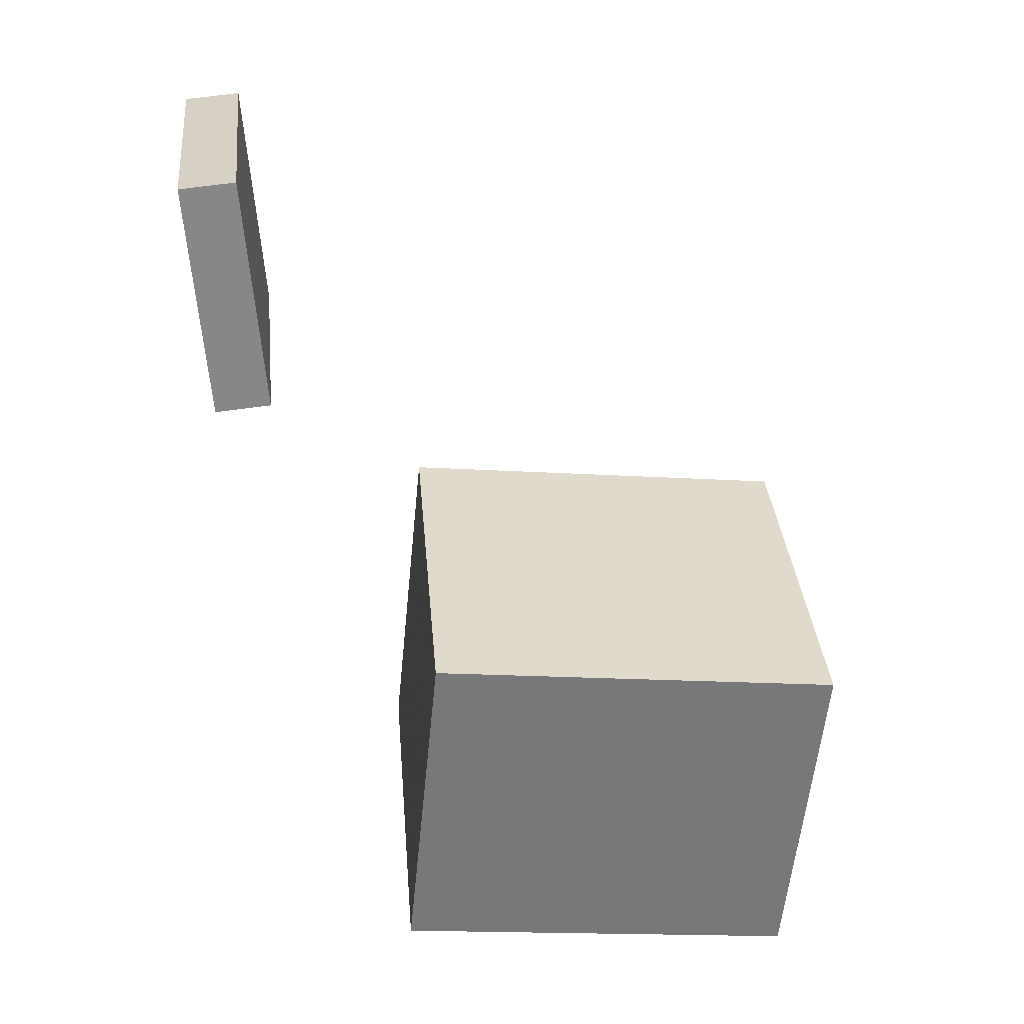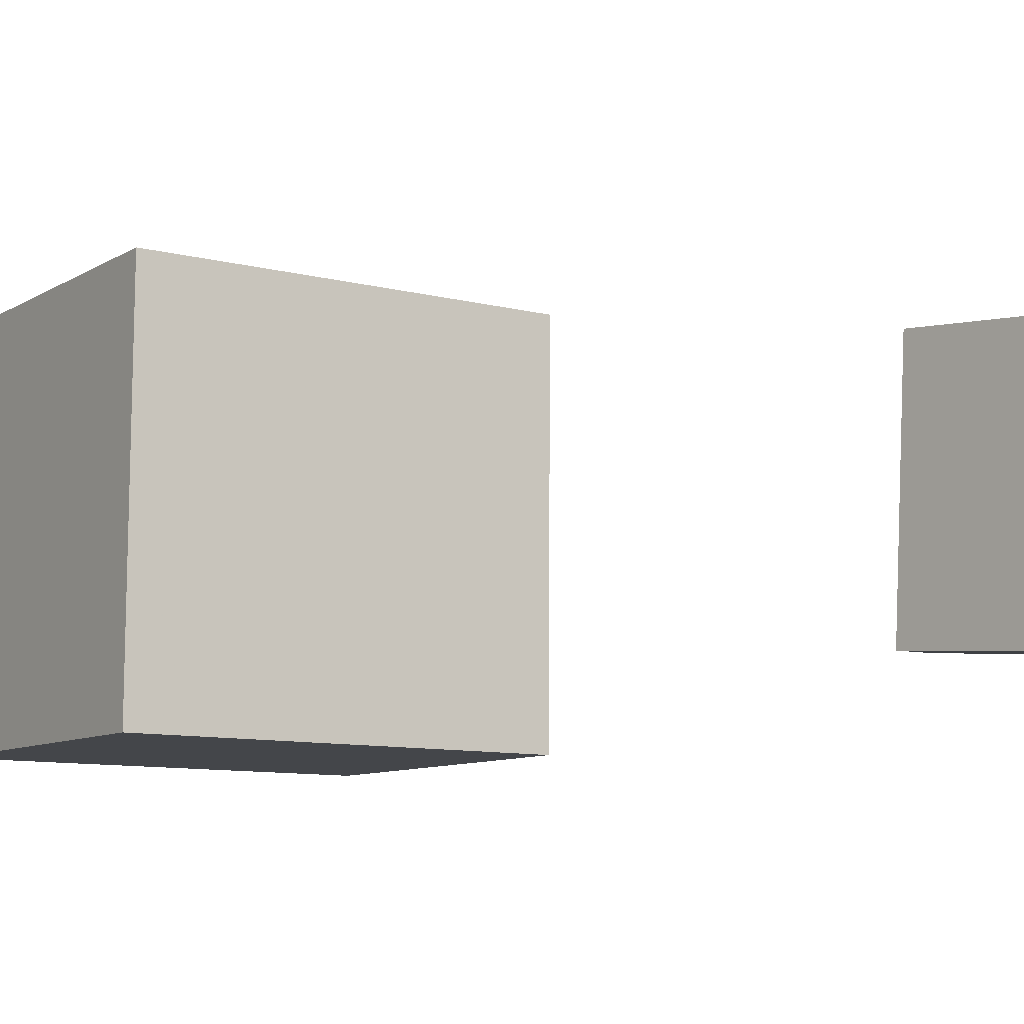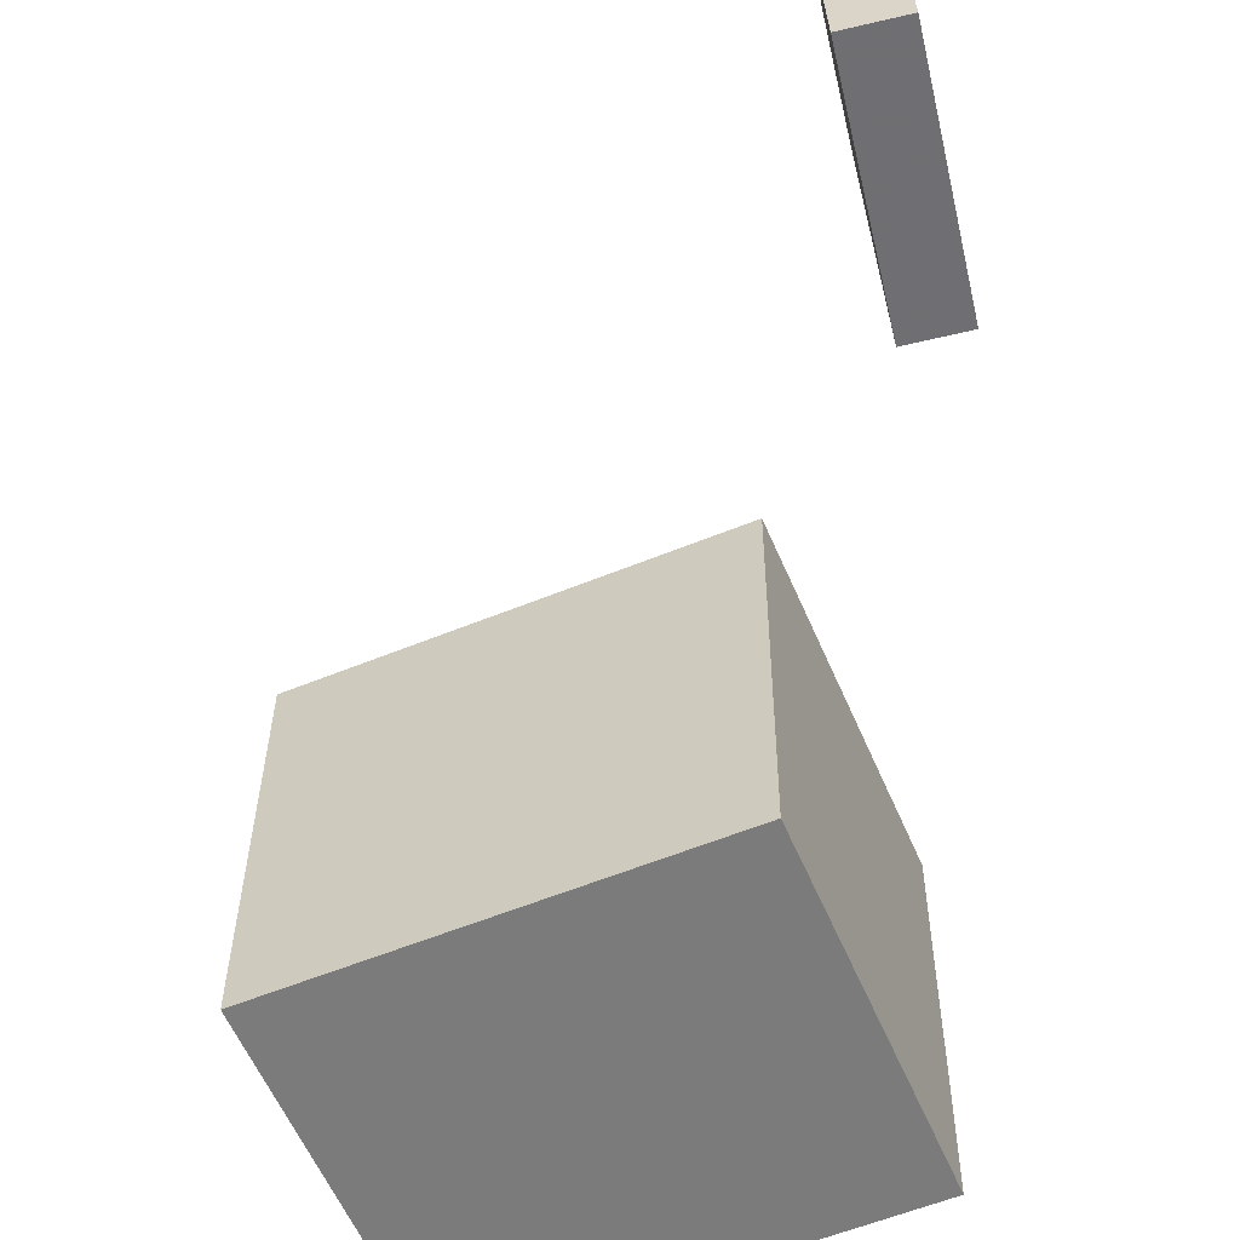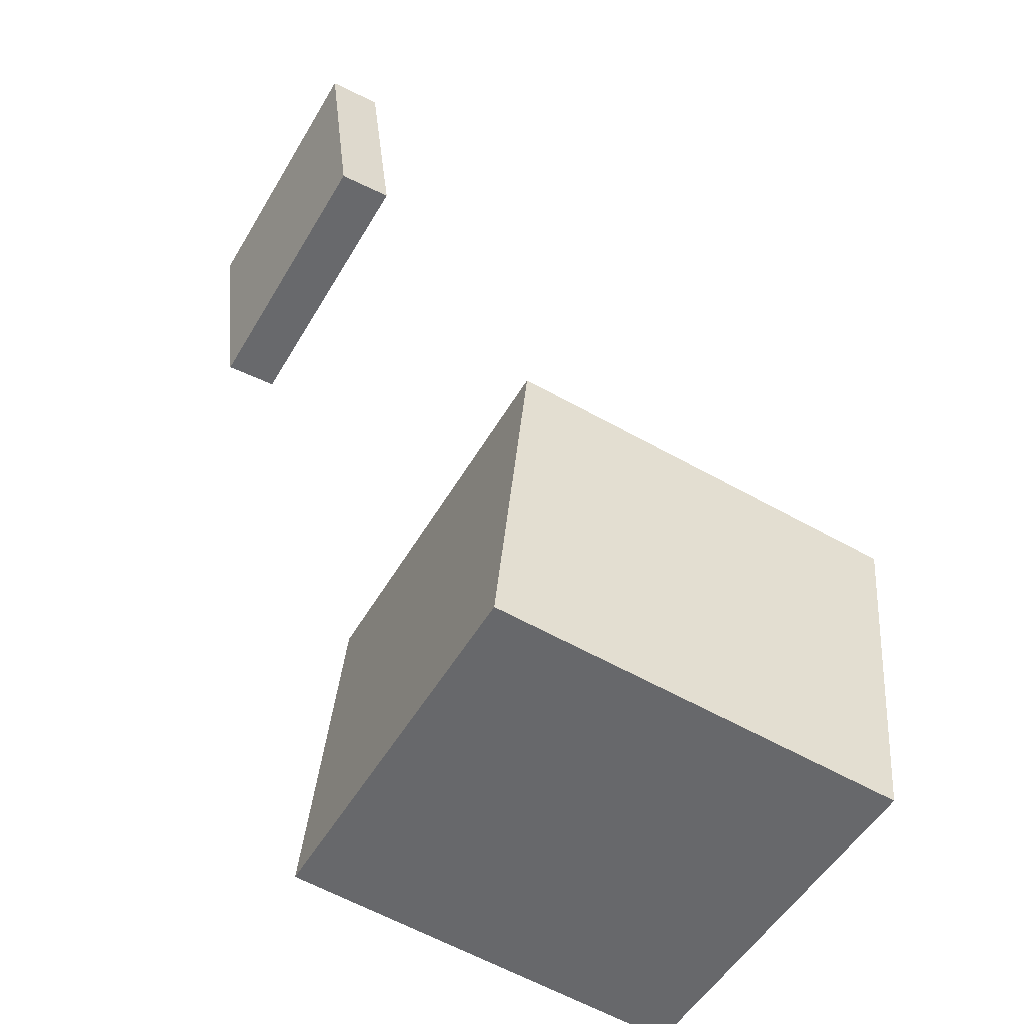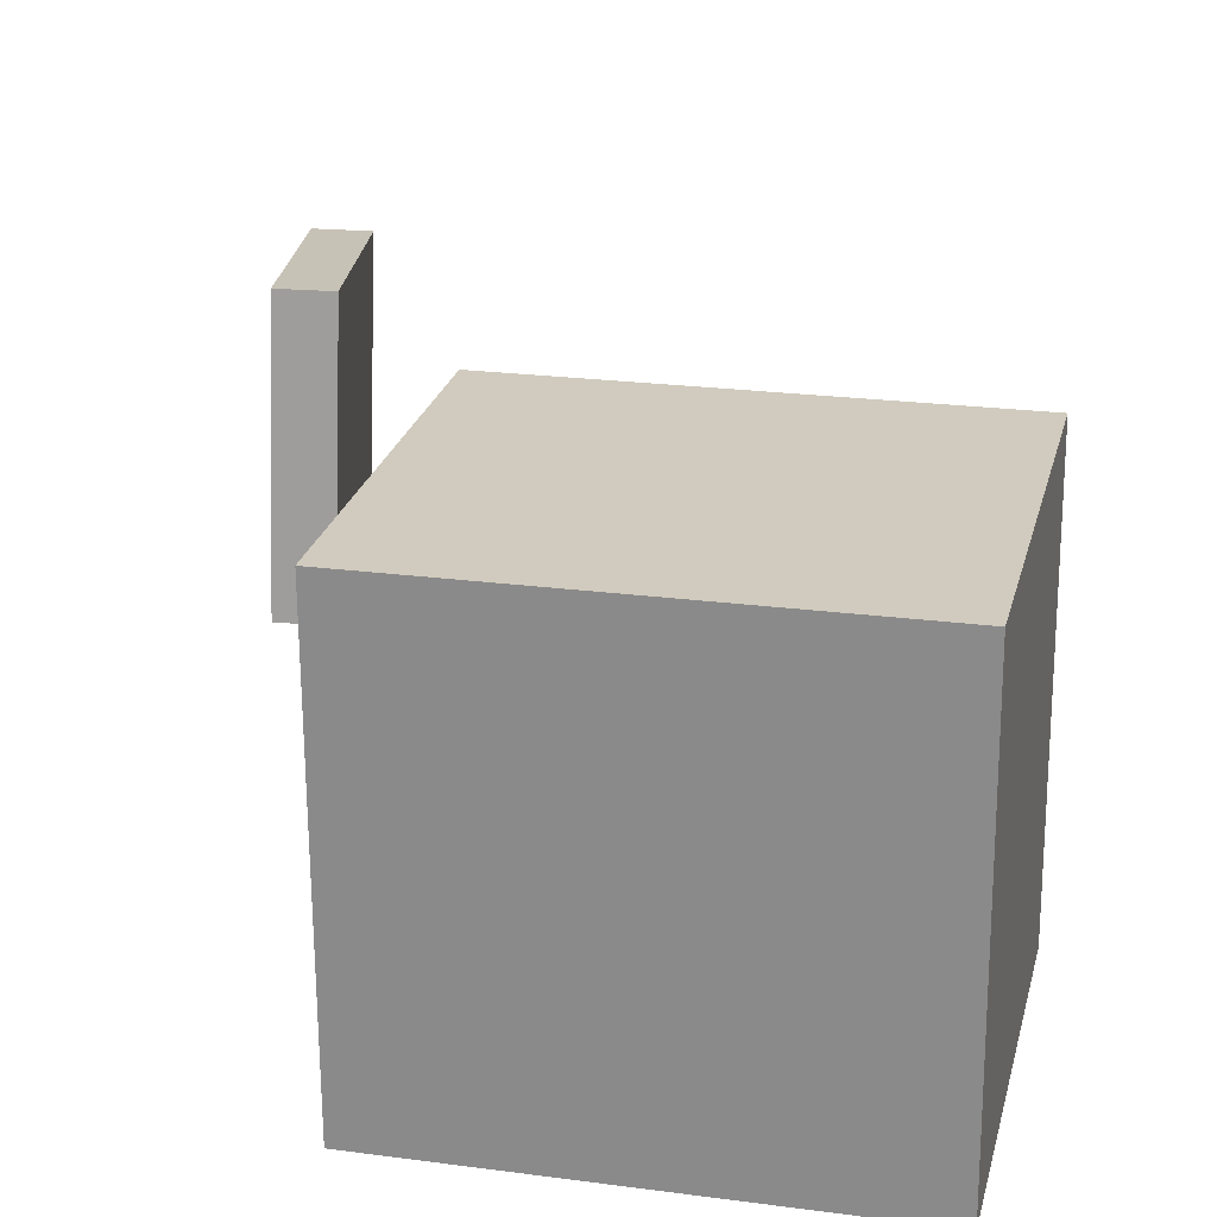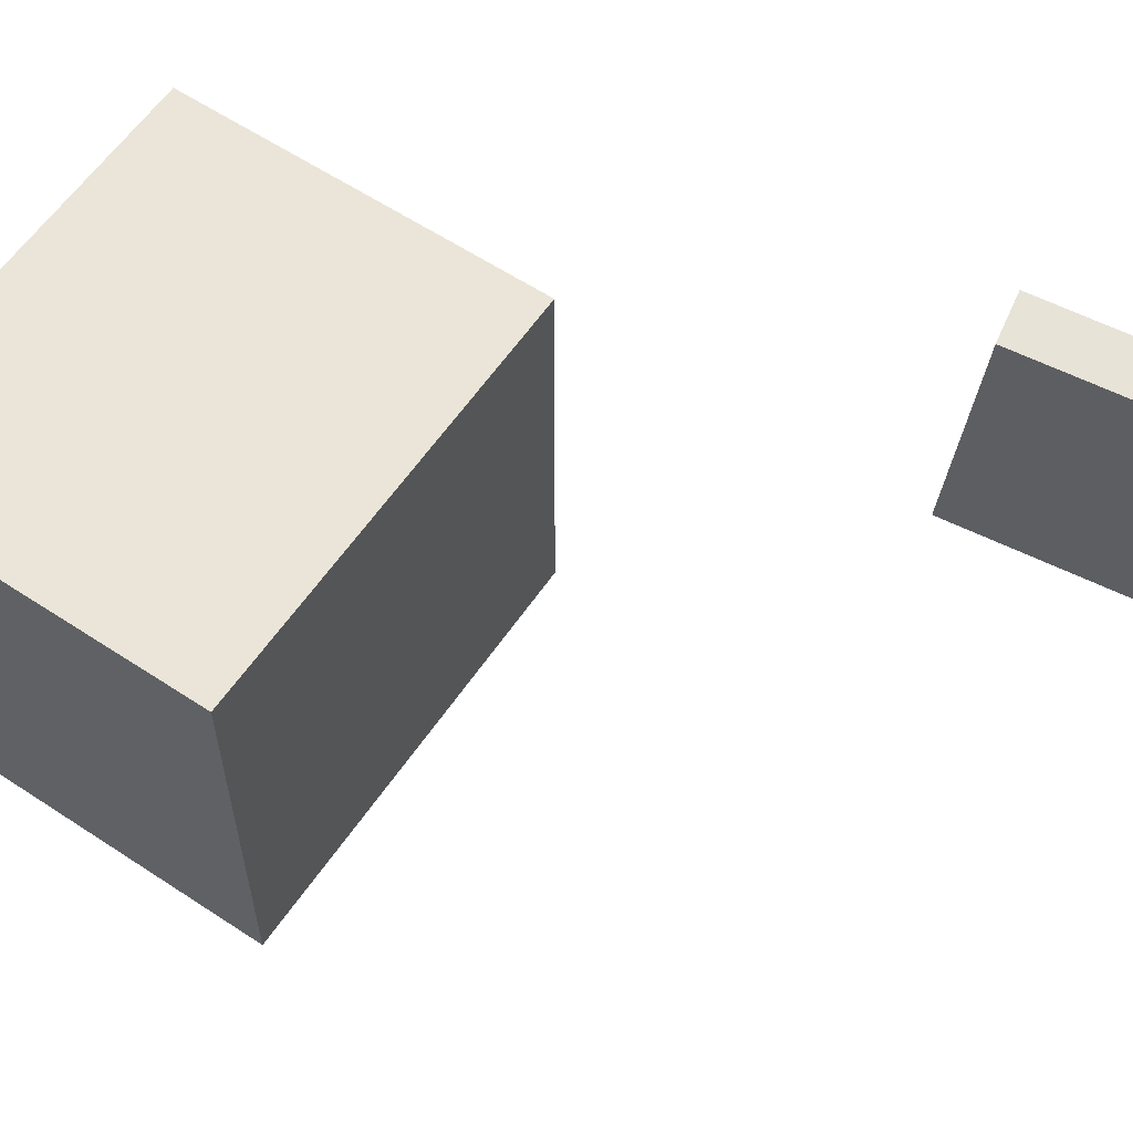
<metadata>
{"format":"obj","ext":"obj","renderer":"f3d","projection":"perspective","resolution":1024,"background":"white","views":[{"elev":32.7,"azim":-4.9,"up":"+Y"},{"elev":-9.1,"azim":140.8,"up":"+Z"},{"elev":-58.6,"azim":-162.5,"up":"+Z"},{"elev":-50.5,"azim":-29.3,"up":"+Y"},{"elev":23.5,"azim":7.6,"up":"+Z"},{"elev":60.0,"azim":118.5,"up":"+Z"}]}
</metadata>
<code>
v -0.2365 0.3396 -0.1082
v -0.2325 0.3545 0.07144
v -0.202 0.3423 -0.1091
v -0.1981 0.3572 0.07046
v -0.2249 0.1948 -0.09644
v -0.2209 0.2097 0.08316
v -0.1905 0.1975 -0.09742
v -0.1865 0.2124 0.08218
f 1.0 7.0 5.0
f 1.0 3.0 7.0
f 1.0 4.0 3.0
f 1.0 2.0 4.0
f 3.0 8.0 7.0
f 3.0 4.0 8.0
f 5.0 7.0 8.0
f 5.0 8.0 6.0
f 1.0 5.0 6.0
f 1.0 6.0 2.0
f 2.0 6.0 8.0
f 2.0 8.0 4.0
v -0.1101 -0.2104 -0.1507
v -0.1118 -0.2107 0.1107
v -0.08769 0.02021 -0.1504
v -0.08934 0.01996 0.111
v 0.159 -0.2366 -0.1491
v 0.1573 -0.2368 0.1124
v 0.1814 -0.005944 -0.1487
v 0.1798 -0.00619 0.1127
f 9.0 15.0 13.0
f 9.0 11.0 15.0
f 9.0 12.0 11.0
f 9.0 10.0 12.0
f 11.0 16.0 15.0
f 11.0 12.0 16.0
f 13.0 15.0 16.0
f 13.0 16.0 14.0
f 9.0 13.0 14.0
f 9.0 14.0 10.0
f 10.0 14.0 16.0
f 10.0 16.0 12.0

</code>
